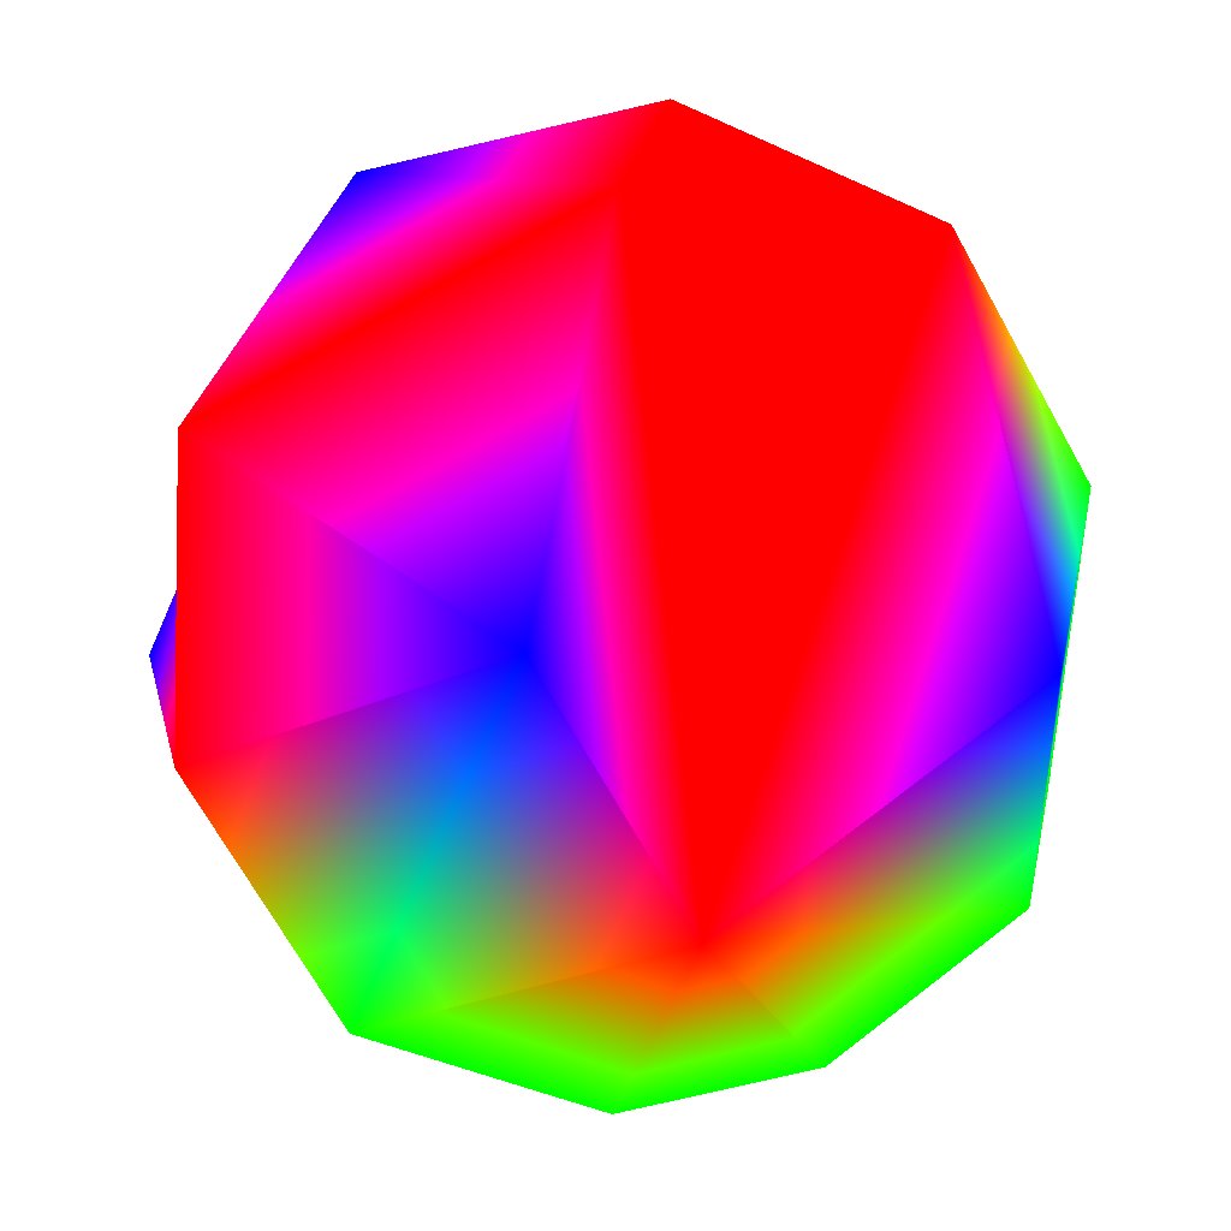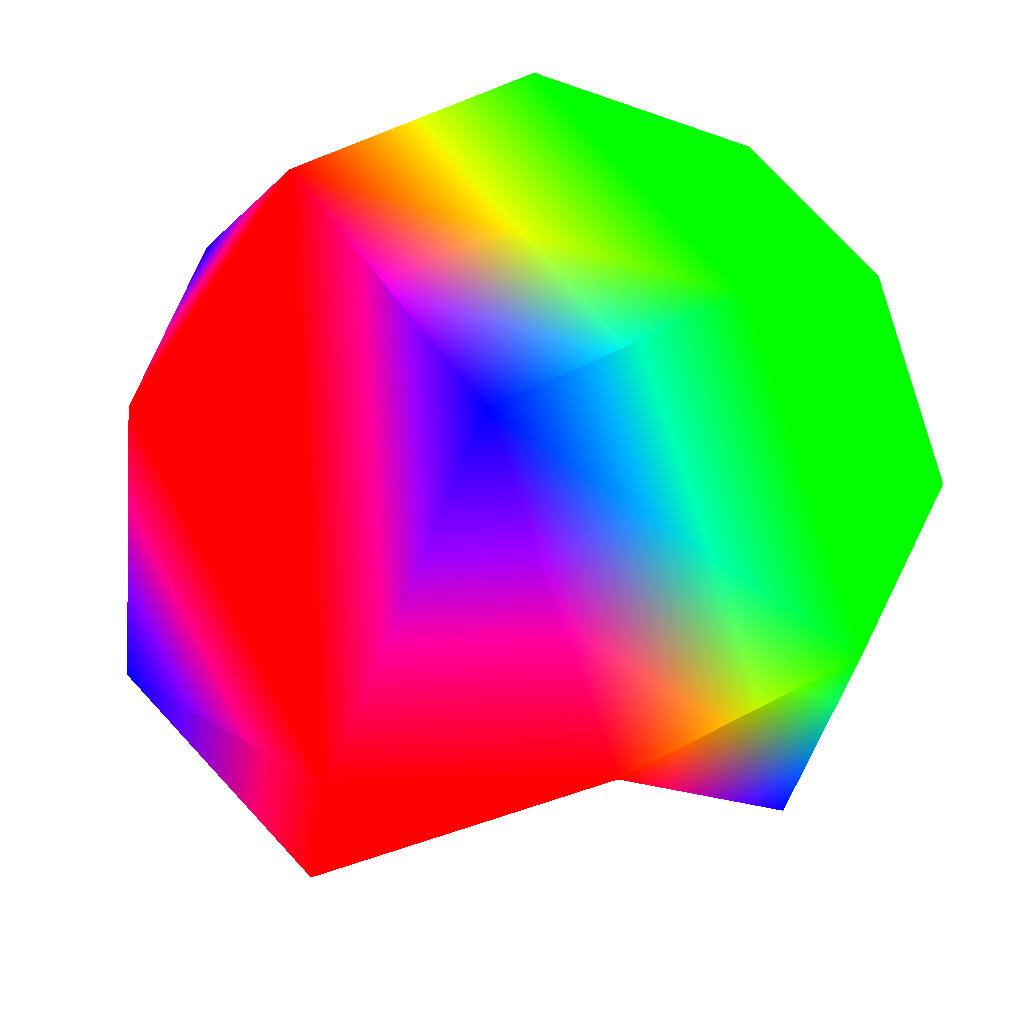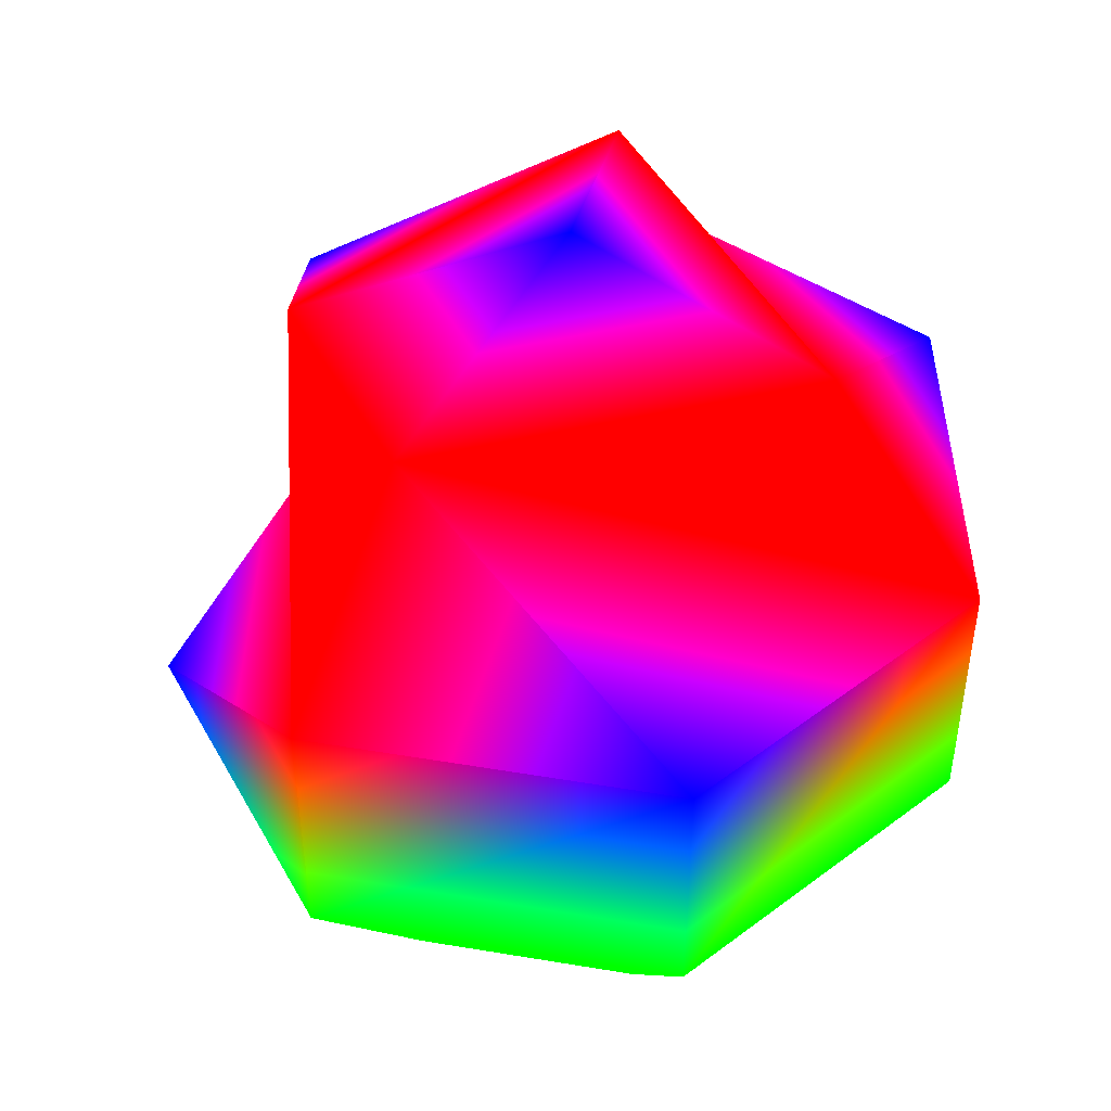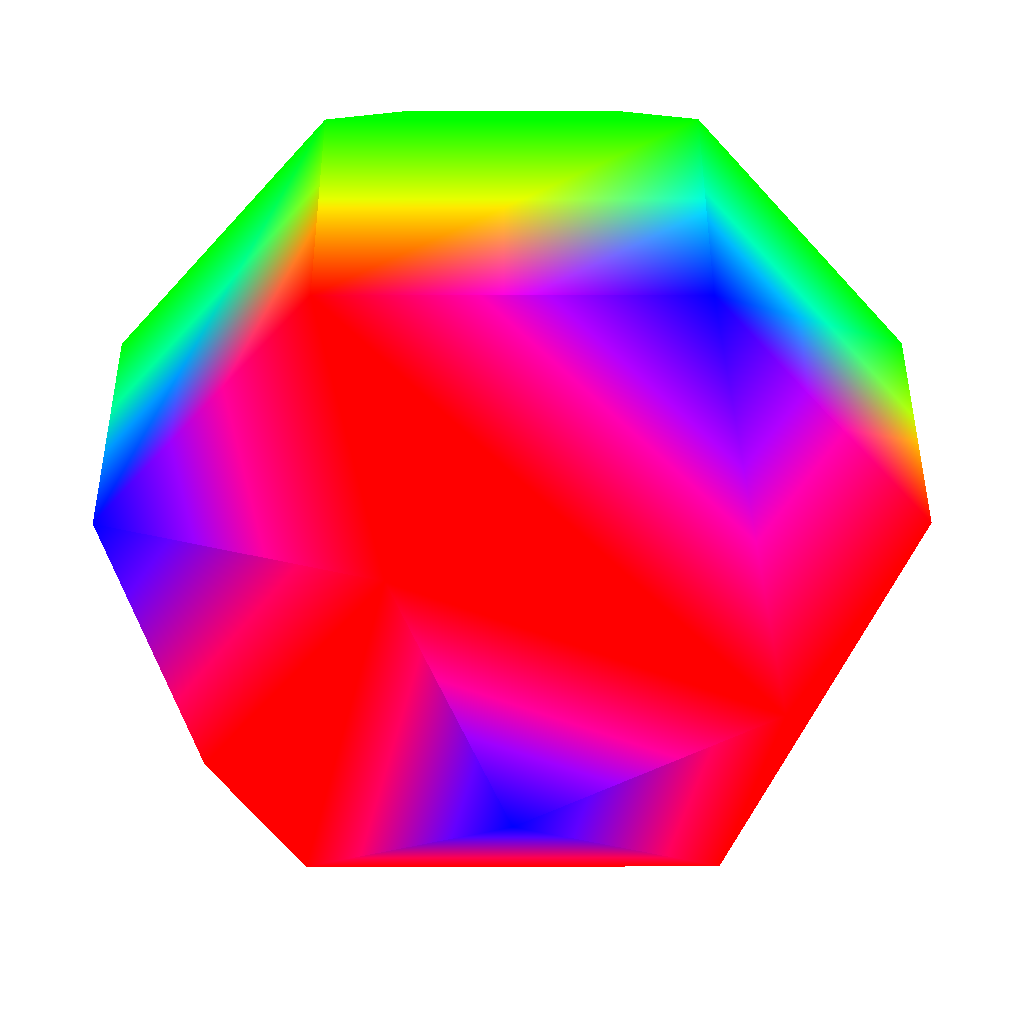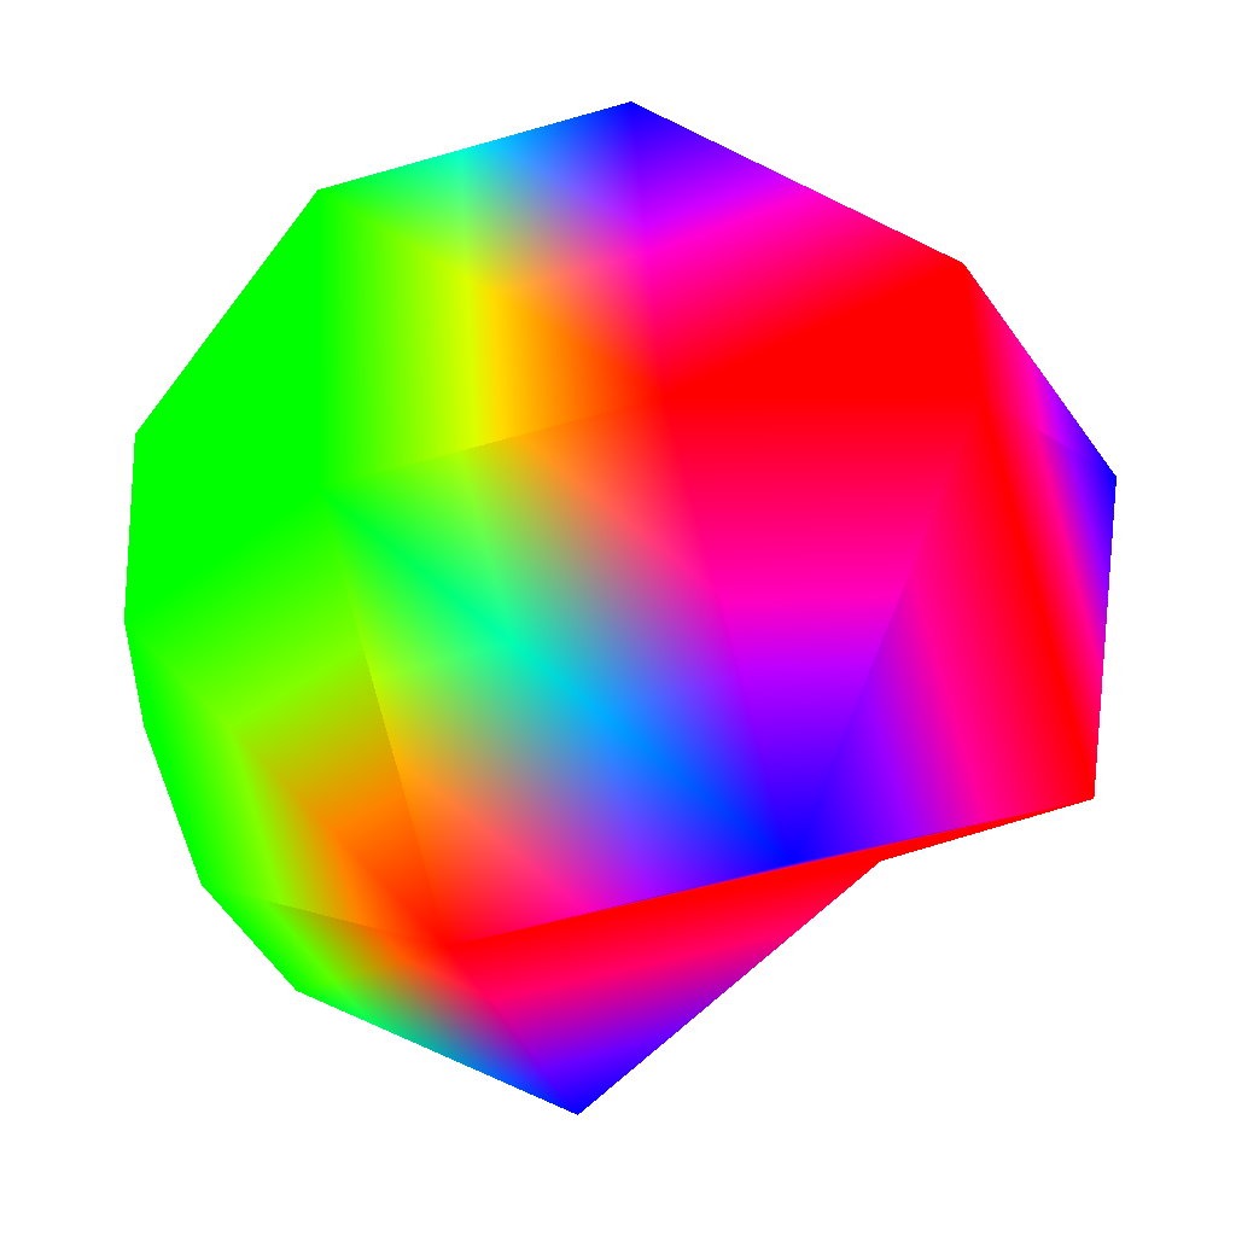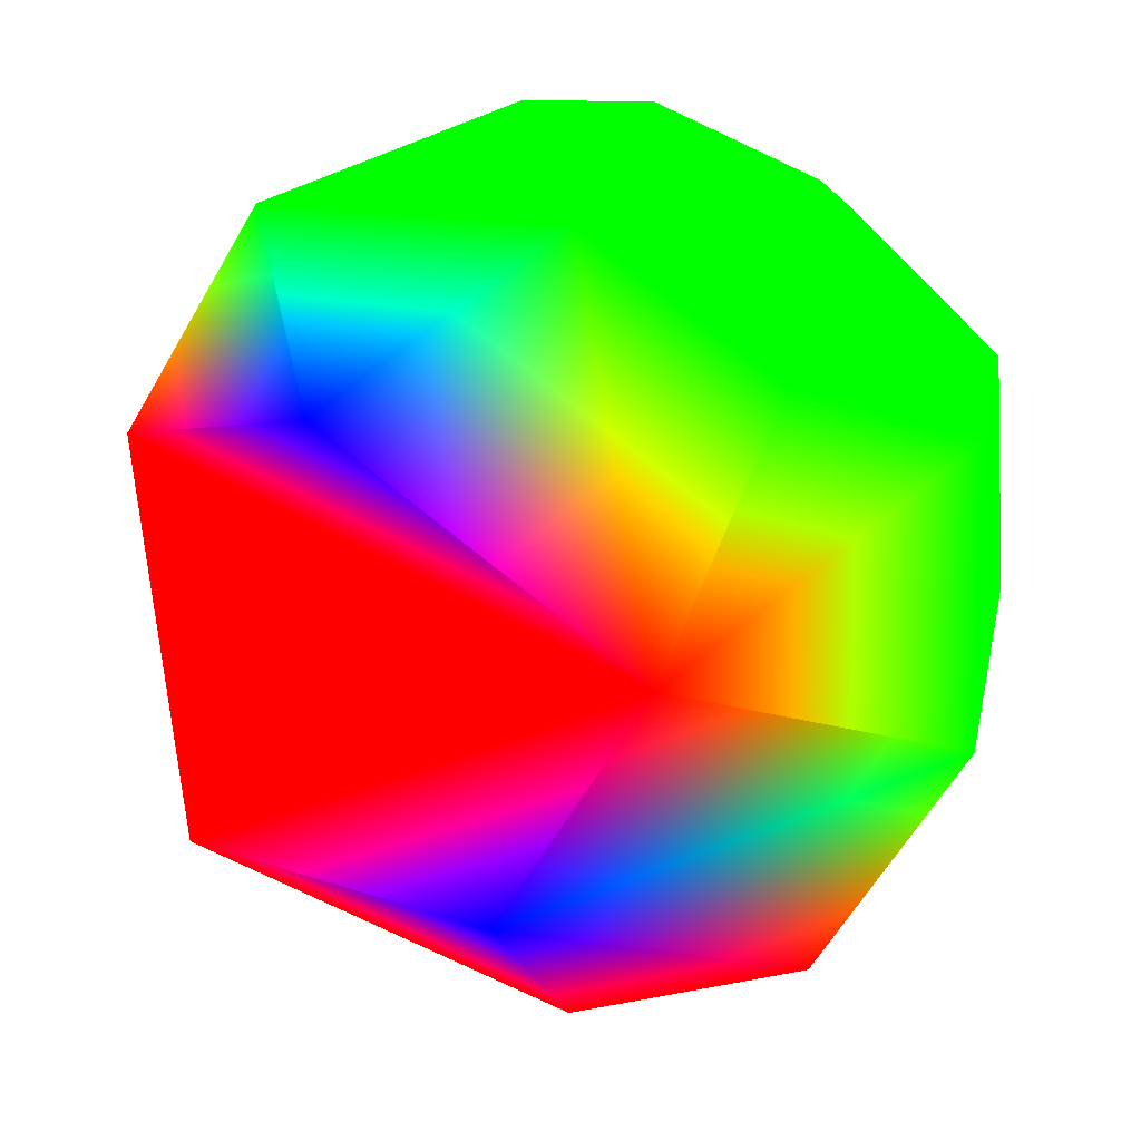
<metadata>
{"format":"obj","ext":"obj","renderer":"f3d","projection":"perspective","resolution":1024,"background":"white","views":[{"elev":-69.6,"azim":-150.8,"up":"+Z"},{"elev":49.0,"azim":-121.3,"up":"+Z"},{"elev":46.8,"azim":-40.6,"up":"+Y"},{"elev":43.5,"azim":179.9,"up":"+Z"},{"elev":-56.8,"azim":107.0,"up":"+Z"},{"elev":-60.0,"azim":-29.8,"up":"+Z"}]}
</metadata>
<code>
v 0 -0.309 -0.9511 1 0 0
v 0.4595 -0.809 -0.3665 0 1 0
v 0 -0.809 -0.5878 0 1 0
f 1 2 3
v 0 0.309 -0.9511 0 0 1
v 0.4595 0.809 -0.3665 1 0 0
v 0.7436 0.309 -0.593 1 0 0
f 4 5 6
v 0 -1 0 0 1 0
f 7 3 2
v 0.7436 -0.309 -0.593 0 1 0
f 4 8 1
v 0.573 -0.809 0.1308 0 1 0
f 8 9 2
f 7 2 9
v 0.9272 -0.309 0.2116 0 1 0
f 6 10 8
v 0.255 -0.809 0.5296 0 1 0
f 10 11 9
v 0.9272 0.309 0.2116 0 0 1
v 0.255 0.809 0.5296 1 0 0
v 0.4126 0.309 0.8569 1 0 0
f 12 13 14
f 7 9 11
v 0.4126 -0.309 0.8569 0 1 0
f 12 15 10
v -0.255 -0.809 0.5296 0 1 0
f 15 16 11
f 7 11 16
v -0.4126 -0.309 0.8569 0 1 0
f 14 17 15
v -0.573 -0.809 0.1308 0 1 0
f 17 18 16
v -0.4126 0.309 0.8569 0 0 1
v -0.573 0.809 0.1308 1 0 0
v -0.9272 0.309 0.2116 1 0 0
f 19 20 21
f 7 16 18
v -0.9272 -0.309 0.2116 0 1 0
f 19 22 17
v -0.4595 -0.809 -0.3665 0 1 0
f 22 23 18
f 7 18 23
v -0.7436 -0.309 -0.593 0 0 1
f 21 24 22
v 0 1 0 0 0 1
v -0.4595 0.809 -0.3665 1 0 0
f 20 25 26
f 23 1 3
f 7 23 3
f 1 8 2
f 4 6 8
f 8 10 9
f 6 12 10
f 10 15 11
f 12 14 15
f 15 17 16
f 14 19 17
f 17 22 18
f 19 21 22
f 22 24 23
f 21 20 26
f 23 24 1
f 26 25 5
f 26 5 4
f 5 25 13
f 5 13 6
f 13 12 6
f 26 4 1
f 26 1 21
f 1 24 21
f 13 25 20
f 13 20 14
f 20 19 14

</code>
